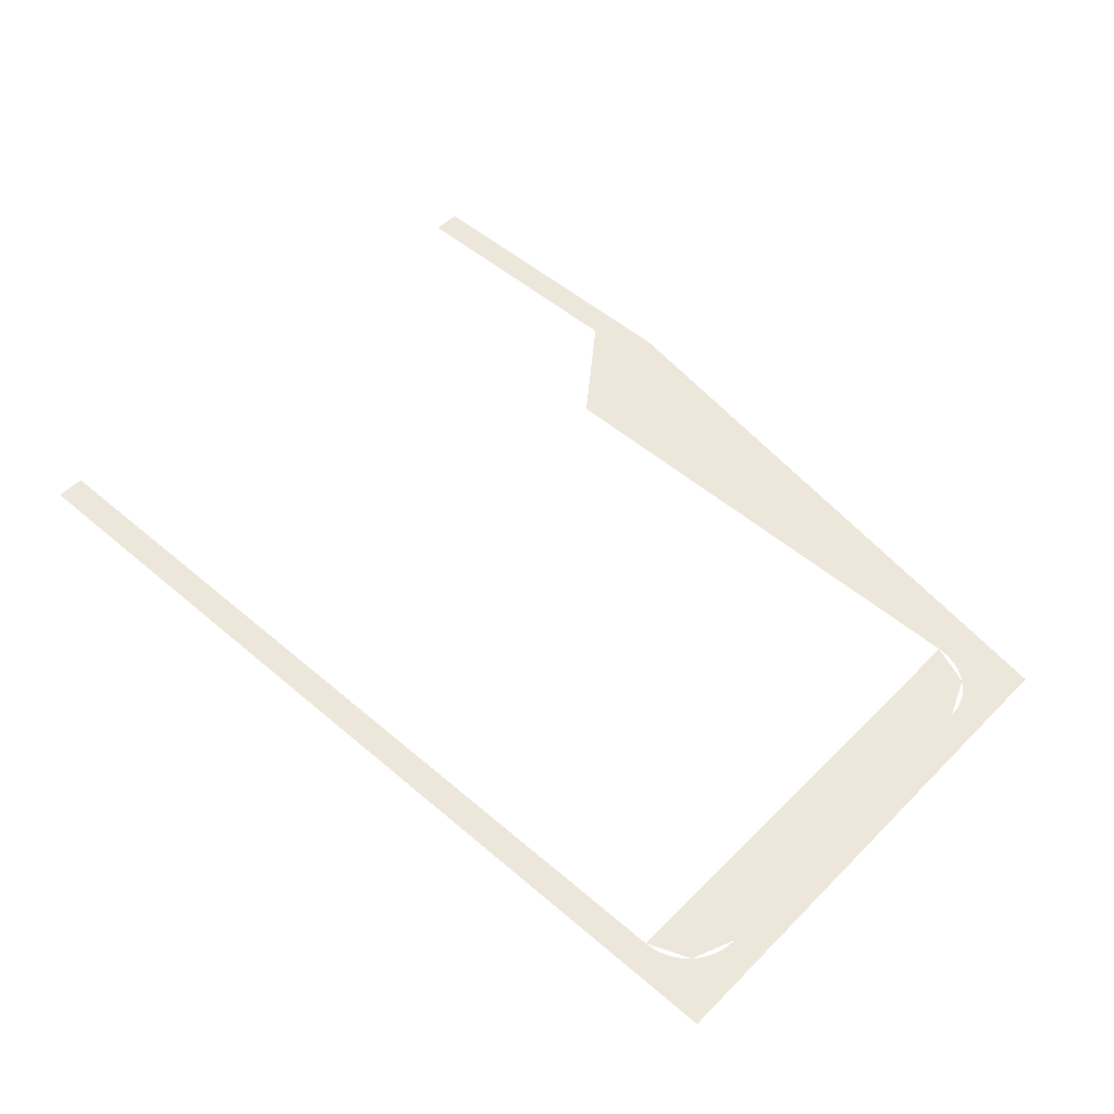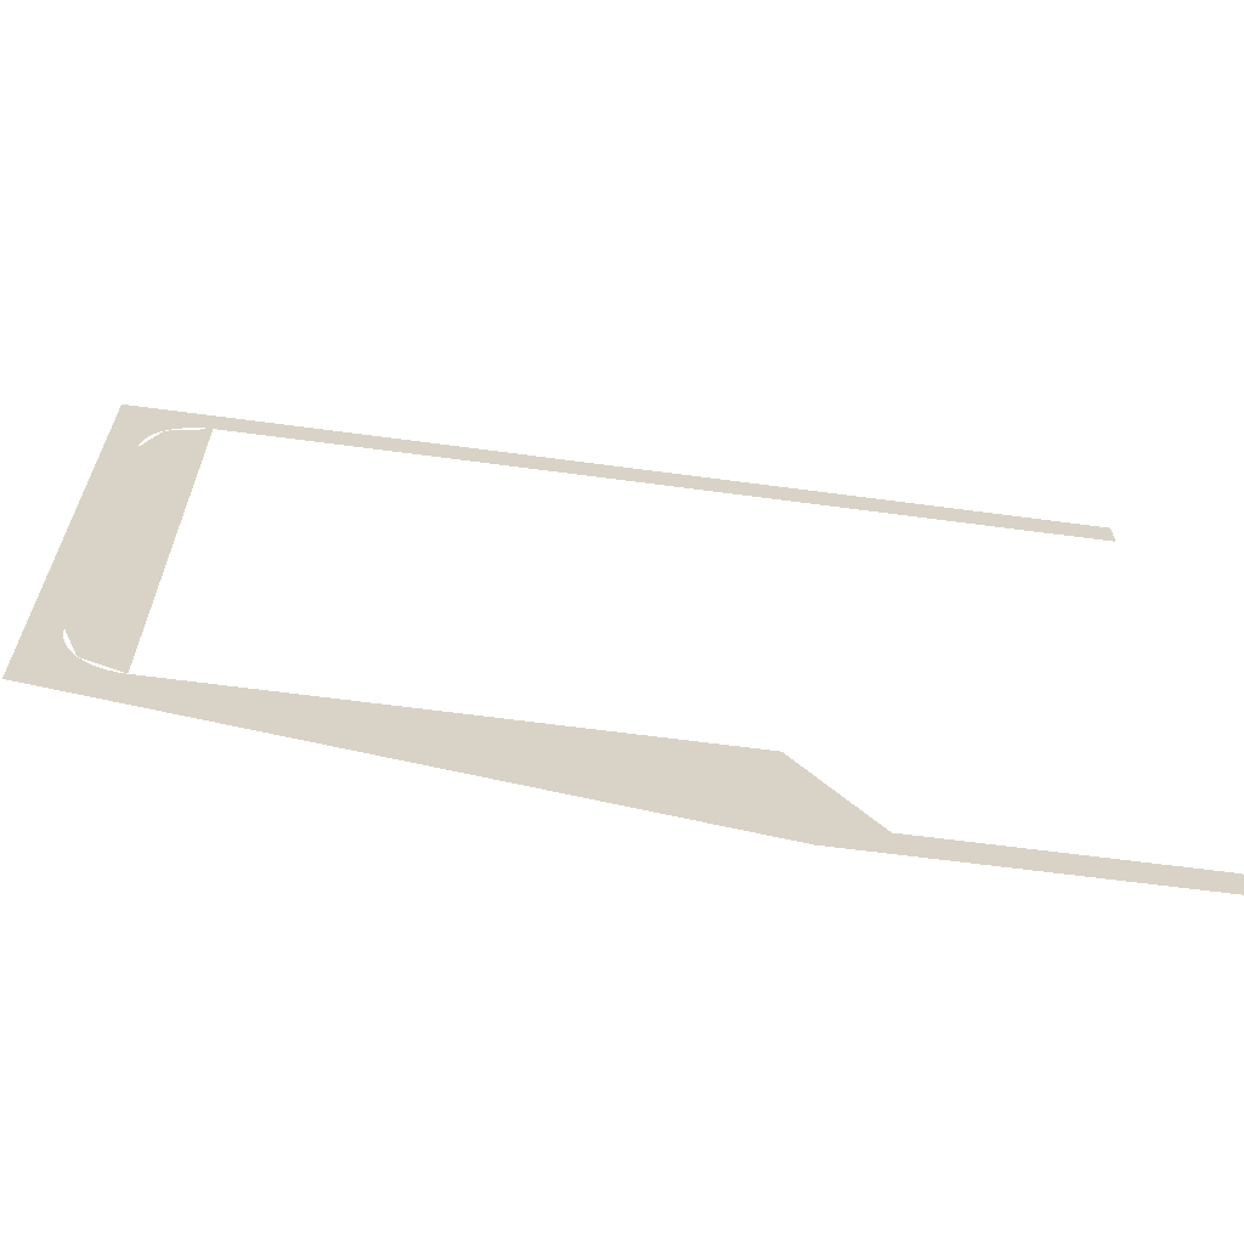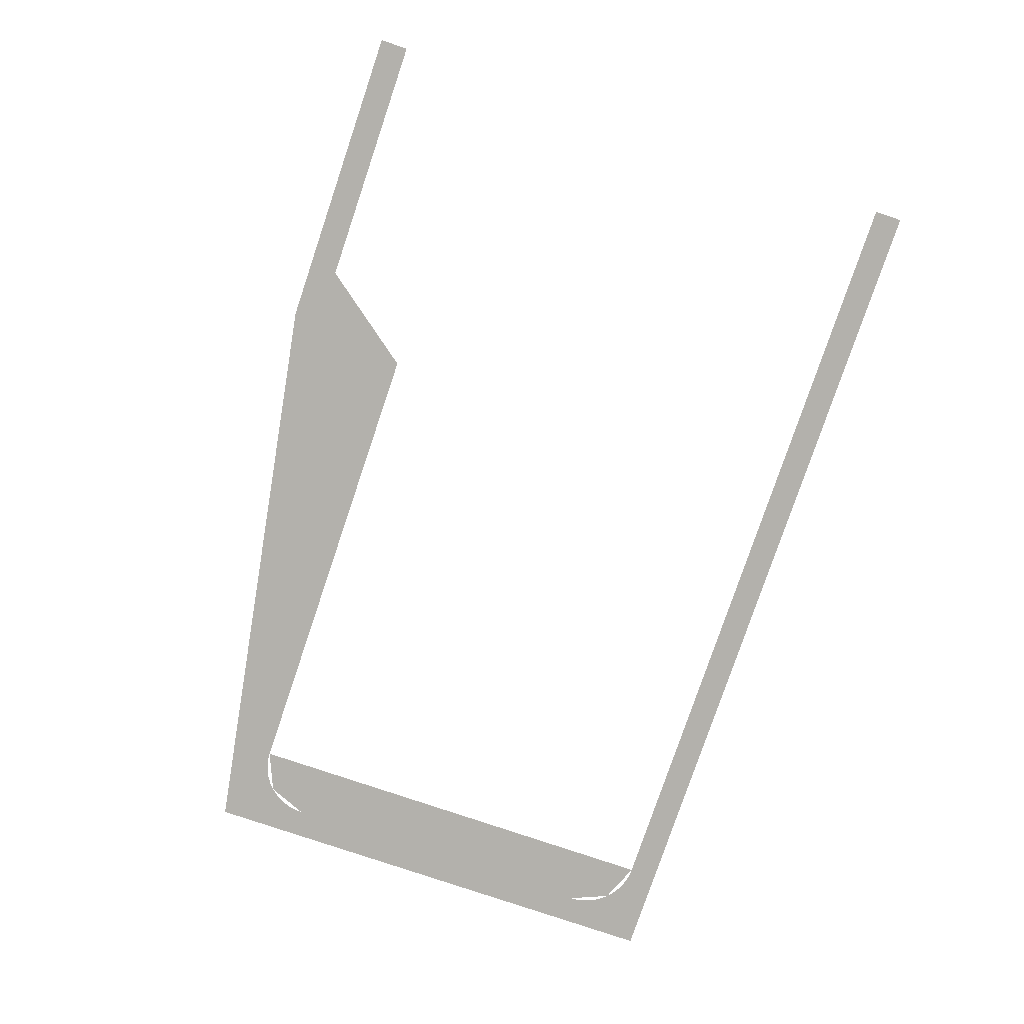
<metadata>
{"format":"obj","ext":"obj","renderer":"f3d","projection":"perspective","resolution":1024,"background":"white","views":[{"elev":51.7,"azim":42.9,"up":"+Y"},{"elev":-62.4,"azim":172.2,"up":"+Z"},{"elev":-79.0,"azim":-108.7,"up":"+Y"}]}
</metadata>
<code>
v 0.79 0 0.205
v 0.7894 0 0.2148
v 0.7646 0 0.2115
v 0.765 0 0.205
v 0.7894 0 0.2148
v 0.7874 0 0.2244
v 0.7633 0 0.2179
v 0.7646 0 0.2115
v 0.7874 0 0.2244
v 0.7843 0 0.2337
v 0.7612 0 0.2241
v 0.7633 0 0.2179
v 0.7843 0 0.2337
v 0.78 0 0.2425
v 0.7583 0 0.23
v 0.7612 0 0.2241
v 0.78 0 0.2425
v 0.7745 0 0.2507
v 0.7547 0 0.2354
v 0.7583 0 0.23
v 0.7745 0 0.2507
v 0.768 0 0.258
v 0.7504 0 0.2404
v 0.7547 0 0.2354
v 0.768 0 0.258
v 0.7607 0 0.2645
v 0.7454 0 0.2447
v 0.7504 0 0.2404
v 0.7607 0 0.2645
v 0.7525 0 0.27
v 0.74 0 0.2483
v 0.7454 0 0.2447
v 0.7525 0 0.27
v 0.7437 0 0.2743
v 0.7341 0 0.2512
v 0.74 0 0.2483
v 0.7437 0 0.2743
v 0.7344 0 0.2774
v 0.7279 0 0.2533
v 0.7341 0 0.2512
v 0.7344 0 0.2774
v 0.7248 0 0.2794
v 0.7215 0 0.2546
v 0.7279 0 0.2533
v 0.7248 0 0.2794
v 0.715 0 0.28
v 0.715 0 0.255
v 0.7215 0 0.2546
v 0.79 0 -0.09
v 0.7894 0 -0.09979
v 0.7646 0 -0.09652
v 0.765 0 -0.09
v 0.7894 0 -0.09979
v 0.7874 0 -0.1094
v 0.7633 0 -0.1029
v 0.7646 0 -0.09652
v 0.7874 0 -0.1094
v 0.7843 0 -0.1187
v 0.7612 0 -0.1091
v 0.7633 0 -0.1029
v 0.7843 0 -0.1187
v 0.78 0 -0.1275
v 0.7583 0 -0.115
v 0.7612 0 -0.1091
v 0.78 0 -0.1275
v 0.7745 0 -0.1357
v 0.7547 0 -0.1204
v 0.7583 0 -0.115
v 0.7745 0 -0.1357
v 0.768 0 -0.143
v 0.7504 0 -0.1254
v 0.7547 0 -0.1204
v 0.768 0 -0.143
v 0.7607 0 -0.1495
v 0.7454 0 -0.1297
v 0.7504 0 -0.1254
v 0.7607 0 -0.1495
v 0.7525 0 -0.155
v 0.74 0 -0.1333
v 0.7454 0 -0.1297
v 0.7525 0 -0.155
v 0.7437 0 -0.1593
v 0.7341 0 -0.1362
v 0.74 0 -0.1333
v 0.7437 0 -0.1593
v 0.7344 0 -0.1624
v 0.7279 0 -0.1383
v 0.7341 0 -0.1362
v 0.7344 0 -0.1624
v 0.7248 0 -0.1644
v 0.7215 0 -0.1396
v 0.7279 0 -0.1383
v 0.7248 0 -0.1644
v 0.715 0 -0.165
v 0.715 0 -0.14
v 0.7215 0 -0.1396
v 0.765 0 0.205
v 0.7504 0 0.2404
v 0.715 0 0.255
v 0.765 0 -0.09
v 0.7504 0 -0.1254
v 0.715 0 -0.14
v 0.79 0 0.28
v 0.768 0 0.258
v 0.79 0 0.205
v 0.79 0 0.28
v 0.715 0 0.28
v 0.768 0 0.258
v 0.79 0 -0.165
v 0.768 0 -0.143
v 0.79 0 -0.09
v 0.79 0 -0.165
v 0.715 0 -0.165
v 0.768 0 -0.143
v 0.225 0 -0.225
v 0.225 0 -0.25
v 0.2315 0 -0.2496
v 0.2283 0 -0.2248
v 0.2283 0 -0.2248
v 0.2315 0 -0.2496
v 0.2379 0 -0.2483
v 0.2315 0 -0.2241
v 0.2315 0 -0.2241
v 0.2379 0 -0.2483
v 0.2441 0 -0.2462
v 0.2346 0 -0.2231
v 0.2346 0 -0.2231
v 0.2441 0 -0.2462
v 0.25 0 -0.2433
v 0.2375 0 -0.2217
v 0.2375 0 -0.2217
v 0.25 0 -0.2433
v 0.2554 0 -0.2397
v 0.2402 0 -0.2198
v 0.2402 0 -0.2198
v 0.2554 0 -0.2397
v 0.2604 0 -0.2354
v 0.2427 0 -0.2177
v 0.34 0 -0.165
v 0.34 0 -0.14
v 0.3335 0 -0.1404
v 0.3367 0 -0.1652
v 0.3367 0 -0.1652
v 0.3335 0 -0.1404
v 0.3271 0 -0.1417
v 0.3335 0 -0.1659
v 0.3335 0 -0.1659
v 0.3271 0 -0.1417
v 0.3209 0 -0.1438
v 0.3304 0 -0.1669
v 0.3304 0 -0.1669
v 0.3209 0 -0.1438
v 0.315 0 -0.1467
v 0.3275 0 -0.1683
v 0.3275 0 -0.1683
v 0.315 0 -0.1467
v 0.3096 0 -0.1503
v 0.3248 0 -0.1702
v 0.3248 0 -0.1702
v 0.3096 0 -0.1503
v 0.3046 0 -0.1546
v 0.3223 0 -0.1723
v 0.2427 0 -0.2177
v 0.225 0 -0.225
v 0.2283 0 -0.2248
v 0.2402 0 -0.2198
v 0.2402 0 -0.2198
v 0.2283 0 -0.2248
v 0.2315 0 -0.2241
v 0.2375 0 -0.2217
v 0.2375 0 -0.2217
v 0.2315 0 -0.2241
v 0.2346 0 -0.2231
v 0.3223 0 -0.1723
v 0.34 0 -0.165
v 0.3367 0 -0.1652
v 0.3248 0 -0.1702
v 0.3248 0 -0.1702
v 0.3367 0 -0.1652
v 0.3335 0 -0.1659
v 0.3275 0 -0.1683
v 0.3275 0 -0.1683
v 0.3335 0 -0.1659
v 0.3304 0 -0.1669
v 0.2315 0 -0.2496
v 0.225 0 -0.25
v 0.275 0 -0.25
v 0.2379 0 -0.2483
v 0.2315 0 -0.2496
v 0.275 0 -0.25
v 0.2441 0 -0.2462
v 0.2379 0 -0.2483
v 0.275 0 -0.25
v 0.25 0 -0.2433
v 0.2441 0 -0.2462
v 0.275 0 -0.25
v 0.2554 0 -0.2397
v 0.25 0 -0.2433
v 0.275 0 -0.25
v 0.2604 0 -0.2354
v 0.2554 0 -0.2397
v 0.275 0 -0.25
v 0.3335 0 -0.1404
v 0.34 0 -0.14
v 0.29 0 -0.14
v 0.3271 0 -0.1417
v 0.3335 0 -0.1404
v 0.29 0 -0.14
v 0.3209 0 -0.1438
v 0.3271 0 -0.1417
v 0.29 0 -0.14
v 0.315 0 -0.1467
v 0.3209 0 -0.1438
v 0.29 0 -0.14
v 0.3096 0 -0.1503
v 0.315 0 -0.1467
v 0.29 0 -0.14
v 0.3046 0 -0.1546
v 0.3096 0 -0.1503
v 0.29 0 -0.14
v 0.3046 0 -0.1546
v 0.2427 0 -0.2177
v 0.2604 0 -0.2354
v 0.3223 0 -0.1723
v 0.765 0 0.205
v 0.765 0 -0.09
v 0.79 0 -0.09
v 0.79 0 0.205
v 0.34 0 -0.14
v 0.34 0 -0.165
v 0.715 0 -0.165
v 0.715 0 -0.14
v 0.29 0 -0.14
v 0.225 0 -0.225
v 0.2427 0 -0.2177
v 0.3046 0 -0.1546
v 0.3223 0 -0.1723
v 0.2604 0 -0.2354
v 0.275 0 -0.25
v 0.34 0 -0.165
v 0.34 0 -0.165
v 0.275 0 -0.25
v 0.715 0 -0.165
v 0.715 0 -0.165
v 0.275 0 -0.25
v 0.79 0 -0.165
v 0.715 0 -0.14
v 0.765 0 -0.09
v 0.765 0 0.205
v 0.715 0 0.255
v 0 0 -0.25
v 0.225 0 -0.25
v 0.225 0 -0.225
v 0 0 -0.225
v 0 0 0.255
v 0.715 0 0.255
v 0.715 0 0.28
v 0 0 0.28
g mesh7291471
f 1 2 3
f 3 4 1
f 5 6 7
f 7 8 5
f 9 10 11
f 11 12 9
f 13 14 15
f 15 16 13
f 17 18 19
f 19 20 17
f 21 22 23
f 23 24 21
f 25 26 27
f 27 28 25
f 29 30 31
f 31 32 29
f 33 34 35
f 35 36 33
f 37 38 39
f 39 40 37
f 41 42 43
f 43 44 41
f 45 46 47
f 47 48 45
g mesh7291473
f 49 51 50
f 51 49 52
f 53 55 54
f 55 53 56
f 57 59 58
f 59 57 60
f 61 63 62
f 63 61 64
f 65 67 66
f 67 65 68
f 69 71 70
f 71 69 72
f 73 75 74
f 75 73 76
f 77 79 78
f 79 77 80
f 81 83 82
f 83 81 84
f 85 87 86
f 87 85 88
f 89 91 90
f 91 89 92
f 93 95 94
f 95 93 96
g mesh7291475
f 97 98 99
g mesh7291477
f 100 102 101
g mesh7291479
f 103 104 105
f 106 107 108
g mesh7291481
f 109 111 110
f 112 114 113
g mesh7291483
f 115 116 117
f 117 118 115
f 119 120 121
f 121 122 119
f 123 124 125
f 125 126 123
f 127 128 129
f 129 130 127
f 131 132 133
f 133 134 131
f 135 136 137
f 137 138 135
g mesh7291485
f 139 140 141
f 141 142 139
f 143 144 145
f 145 146 143
f 147 148 149
f 149 150 147
f 151 152 153
f 153 154 151
f 155 156 157
f 157 158 155
f 159 160 161
f 161 162 159
g mesh7291487
f 163 164 165
f 165 166 163
f 167 168 169
f 169 170 167
f 171 172 173
g mesh7291489
f 174 175 176
f 176 177 174
f 178 179 180
f 180 181 178
f 182 183 184
g mesh7291491
f 185 186 187
f 188 189 190
f 191 192 193
f 194 195 196
f 197 198 199
f 200 201 202
g mesh7291493
f 203 204 205
f 206 207 208
f 209 210 211
f 212 213 214
f 215 216 217
f 218 219 220
f 221 222 223
f 223 224 221
f 225 226 227
f 227 228 225
f 229 230 231
f 231 232 229
f 233 234 235
f 235 236 233
f 237 238 239
f 239 240 237
f 241 242 243
f 244 245 246
f 247 248 249
f 249 250 247
f 251 252 253
f 253 254 251
f 255 256 257
f 257 258 255

</code>
